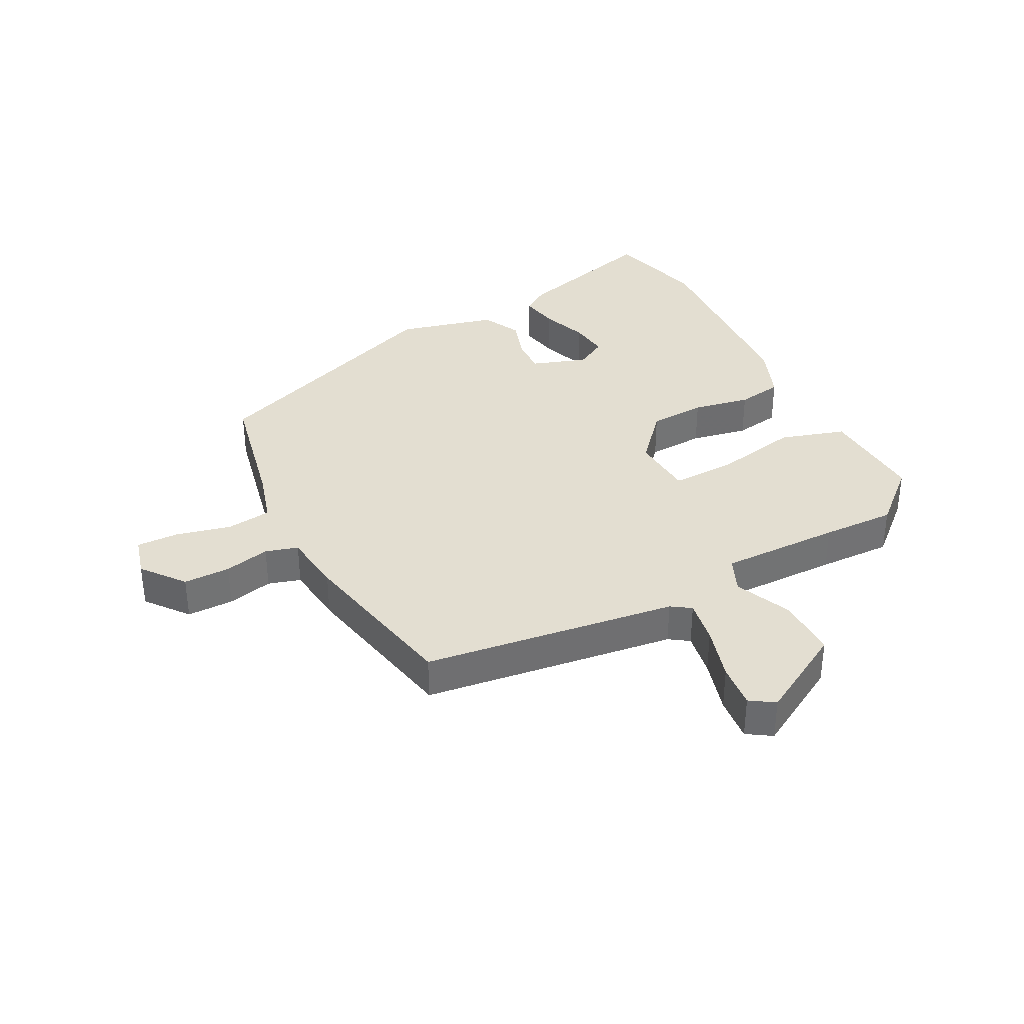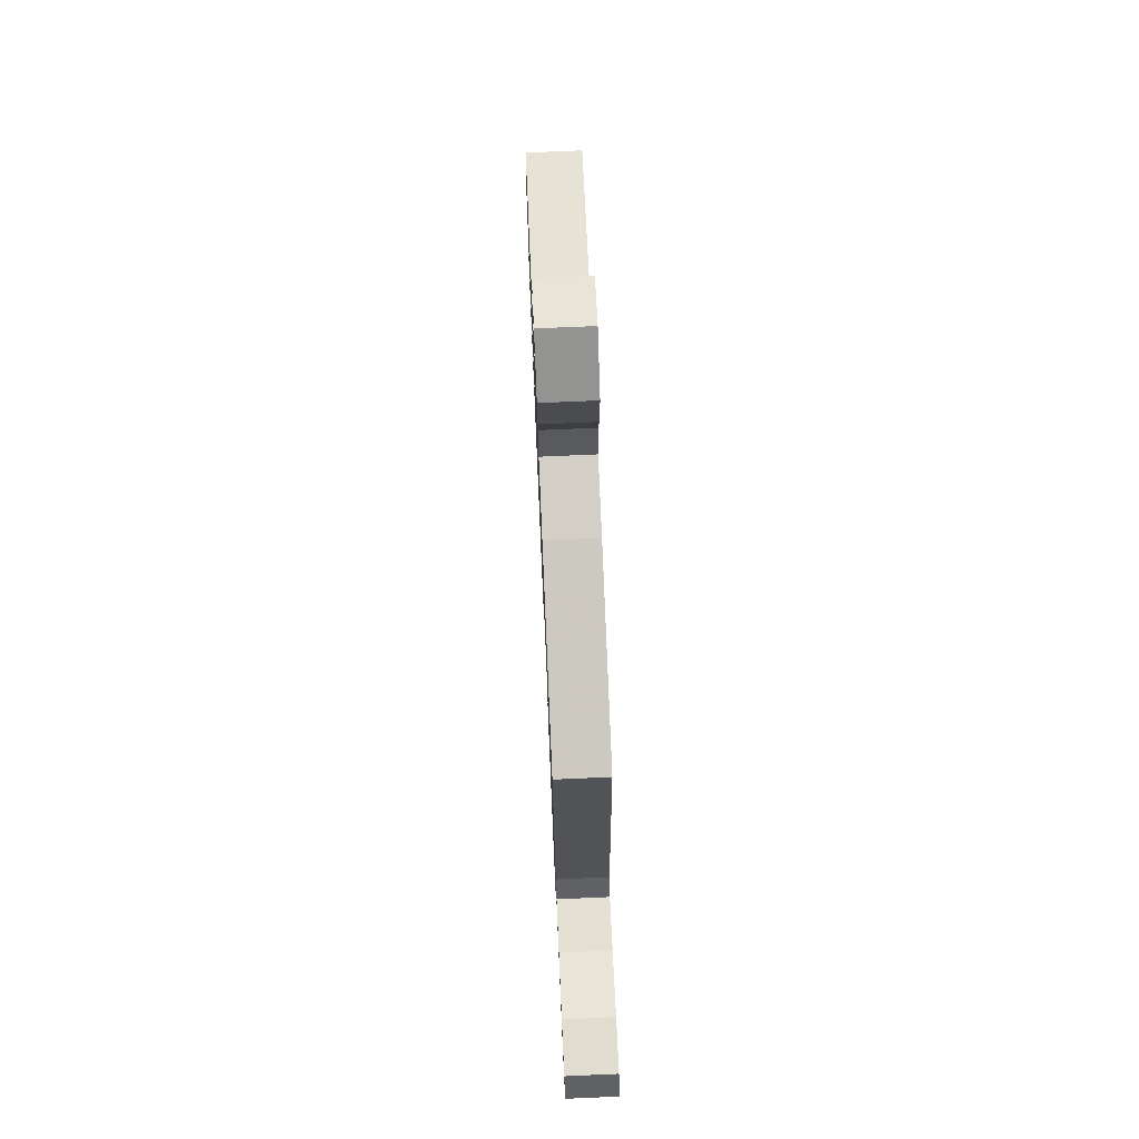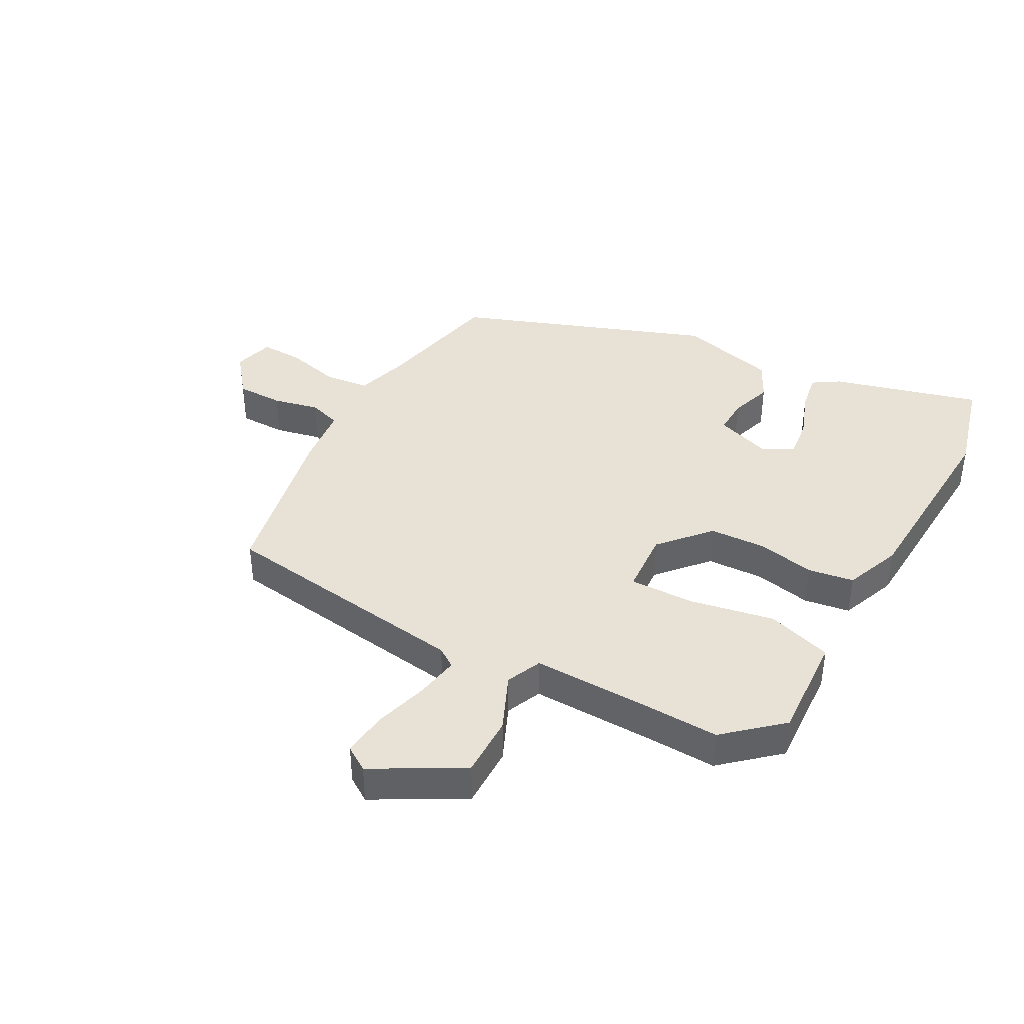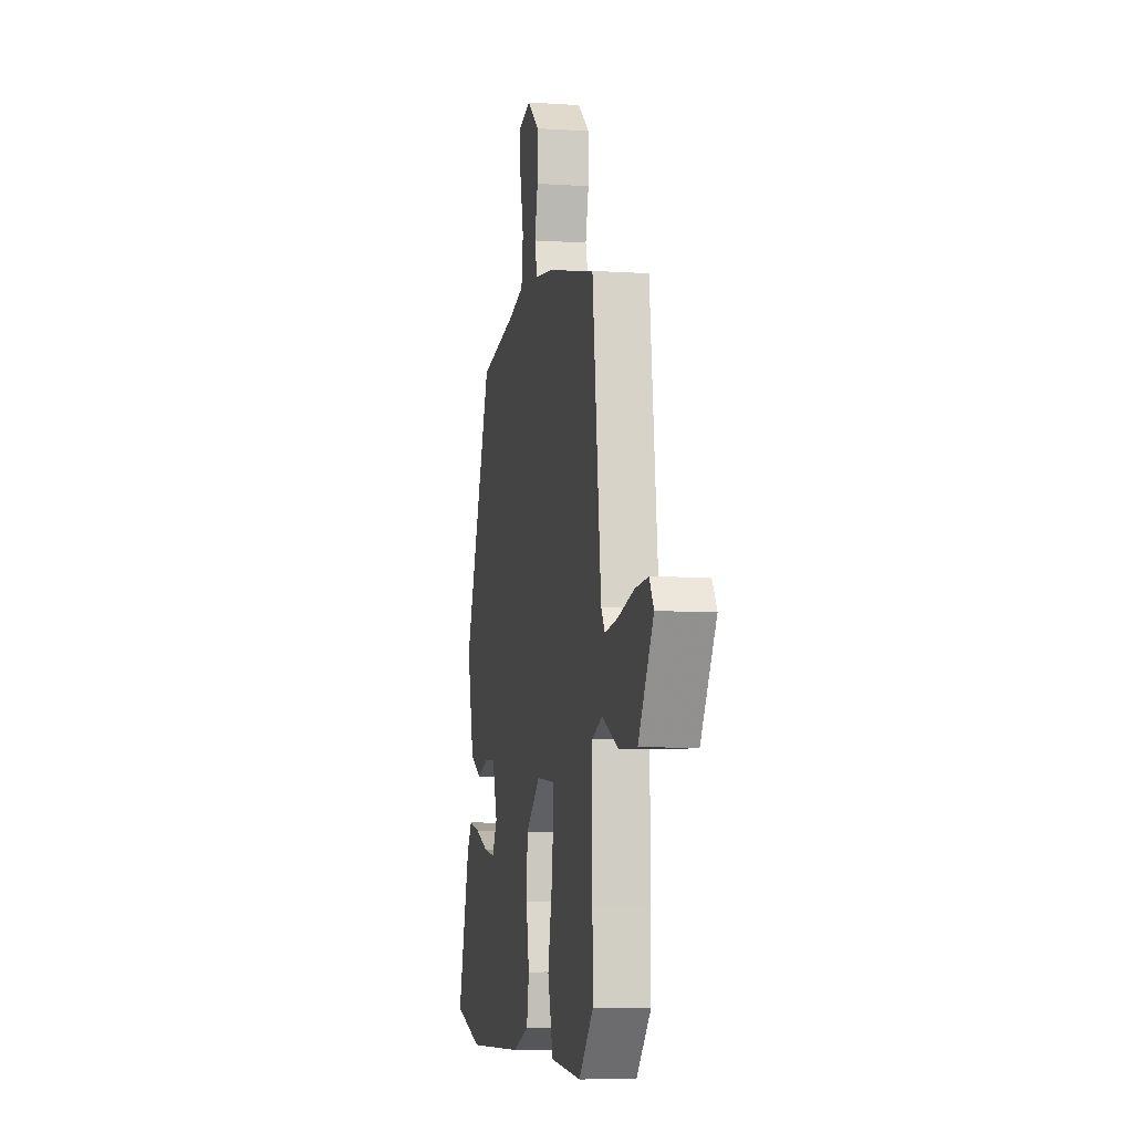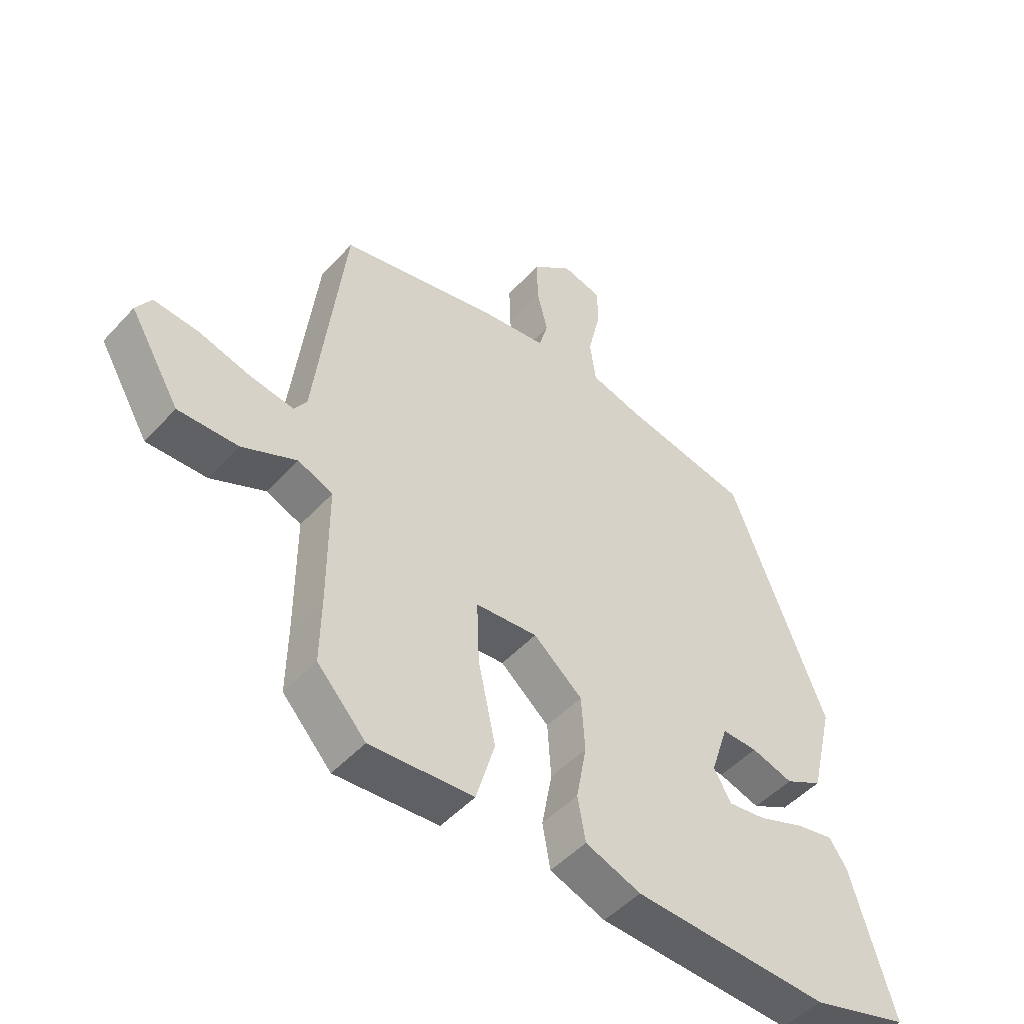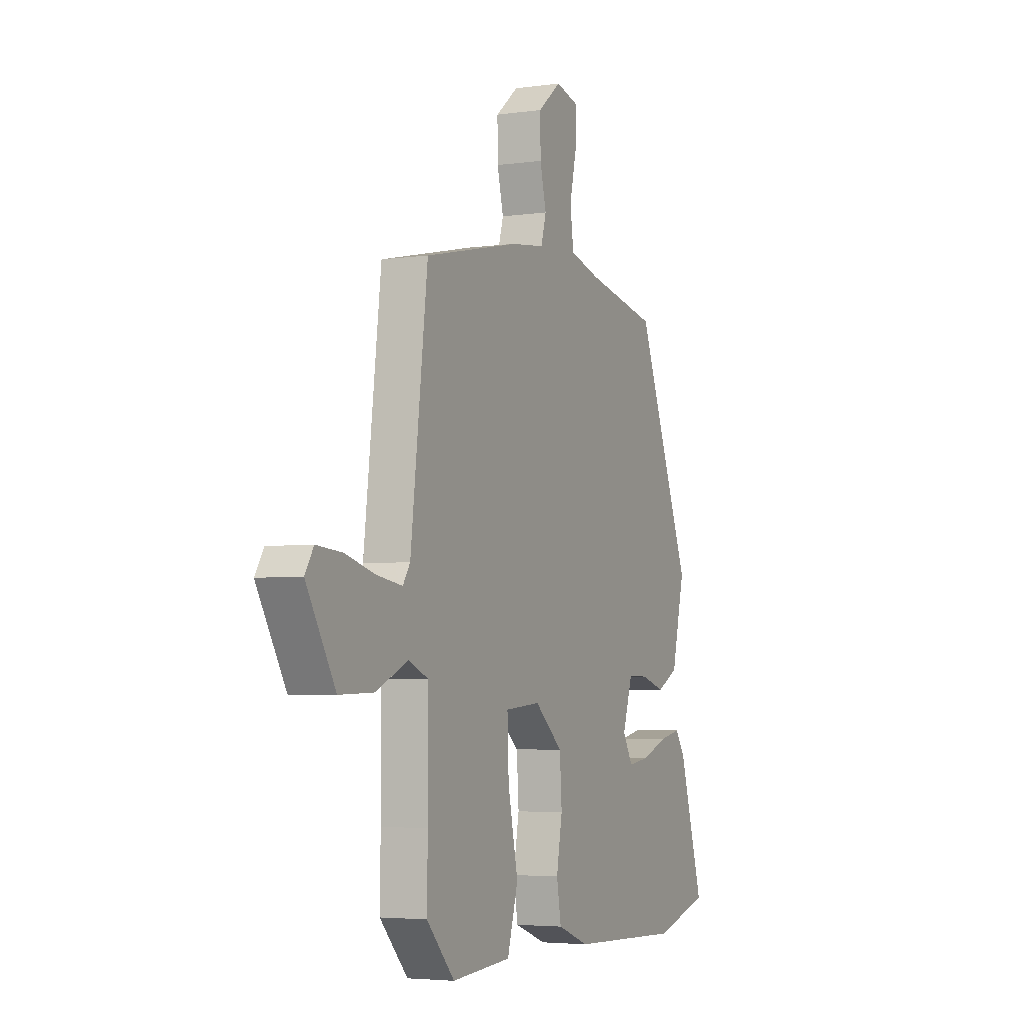
<metadata>
{"format":"obj","ext":"obj","renderer":"f3d","projection":"perspective","resolution":1024,"background":"white","views":[{"elev":36.2,"azim":63.5,"up":"+Y"},{"elev":74.2,"azim":87.5,"up":"+Z"},{"elev":40.3,"azim":119.8,"up":"+Y"},{"elev":-6.5,"azim":79.0,"up":"+Z"},{"elev":-48.8,"azim":139.8,"up":"+Z"},{"elev":-4.2,"azim":114.8,"up":"+Z"}]}
</metadata>
<code>
v -0.374 0.07 -0.536
v -0.535 0.07 -0.49
v -0.465 0.07 -0.252
v -0.436 0.07 -0.209
v -0.373 0.07 -0.222
v -0.298 0.07 -0.251
v -0.235 0.07 -0.26
v -0.206 0.07 -0.21
v -0.235 0.07 -0.12
v -0.294 0.07 -0.121
v -0.363 0.07 -0.142
v -0.425 0.07 -0.109
v -0.463 0.07 0.05
v -0.304 0.07 0.455
v -0.095 0.07 0.496
v -0.008 0.07 0.52
v 0.002 0.07 0.593
v -0.018 0.07 0.681
v -0.019 0.07 0.751
v 0.047 0.07 0.768
v 0.114 0.07 0.713
v 0.113 0.07 0.637
v 0.095 0.07 0.563
v 0.11 0.07 0.51
v 0.209 0.07 0.497
v 0.482 0.07 0.436
v 0.531 0.07 0.023
v 0.552 0.07 -0.009
v 0.624 0.07 0.002
v 0.713 0.07 0.026
v 0.786 0.07 0.032
v 0.811 0.07 -0.008
v 0.727 0.07 -0.15
v 0.627 0.07 -0.147
v 0.536 0.07 -0.105
v 0.478 0.07 -0.129
v 0.478 0.07 -0.325
v 0.48 0.07 -0.444
v 0.399 0.07 -0.532
v 0.227 0.07 -0.519
v 0.196 0.07 -0.413
v 0.225 0.07 -0.276
v 0.229 0.07 -0.171
v 0.126 0.07 -0.162
v 0.045 0.07 -0.231
v 0.039 0.07 -0.323
v 0.056 0.07 -0.416
v 0.043 0.07 -0.49
v -0.049 0.07 -0.524
v -0.374 0 -0.536
v -0.535 0 -0.49
v -0.465 0 -0.252
v -0.436 0 -0.209
v -0.373 0 -0.222
v -0.298 0 -0.251
v -0.235 0 -0.26
v -0.206 0 -0.21
v -0.235 0 -0.12
v -0.294 0 -0.121
v -0.363 0 -0.142
v -0.425 0 -0.109
v -0.463 0 0.05
v -0.304 0 0.455
v -0.095 0 0.496
v -0.008 0 0.52
v 0.002 0 0.593
v -0.018 0 0.681
v -0.019 0 0.751
v 0.047 0 0.768
v 0.114 0 0.713
v 0.113 0 0.637
v 0.095 0 0.563
v 0.11 0 0.51
v 0.209 0 0.497
v 0.482 0 0.436
v 0.531 0 0.023
v 0.552 0 -0.009
v 0.624 0 0.002
v 0.713 0 0.026
v 0.786 0 0.032
v 0.811 0 -0.008
v 0.727 0 -0.15
v 0.627 0 -0.147
v 0.536 0 -0.105
v 0.478 0 -0.129
v 0.478 0 -0.325
v 0.48 0 -0.444
v 0.399 0 -0.532
v 0.227 0 -0.519
v 0.196 0 -0.413
v 0.225 0 -0.276
v 0.229 0 -0.171
v 0.126 0 -0.162
v 0.045 0 -0.231
v 0.039 0 -0.323
v 0.056 0 -0.416
v 0.043 0 -0.49
v -0.049 0 -0.524
f 1 2 3
f 49 1 3
f 48 49 3
f 47 48 3
f 46 47 3
f 40 41 42
f 39 40 42
f 38 39 42
f 37 38 42
f 36 37 42 43
f 35 36 43 44
f 33 34 35
f 32 33 35
f 31 32 35
f 30 31 35
f 29 30 35
f 28 29 35 44
f 24 25 26 27
f 24 27 28 44
f 21 22 23
f 20 21 23
f 19 20 23
f 18 19 23
f 17 18 23
f 24 44 45
f 23 24 45
f 17 23 45
f 16 17 45
f 13 14 15
f 12 13 15
f 11 12 15
f 10 11 15
f 9 10 15 16
f 3 4 5 6
f 3 6 7
f 46 3 7
f 16 45 46
f 9 16 46
f 8 9 46
f 7 8 46
f 52 51 50
f 52 50 98
f 52 98 97
f 52 97 96
f 52 96 95
f 91 90 89
f 91 89 88
f 91 88 87
f 91 87 86
f 92 91 86 85
f 93 92 85 84
f 84 83 82
f 84 82 81
f 84 81 80
f 84 80 79
f 84 79 78
f 93 84 78 77
f 76 75 74 73
f 93 77 76 73
f 72 71 70
f 72 70 69
f 72 69 68
f 72 68 67
f 72 67 66
f 94 93 73
f 94 73 72
f 94 72 66
f 94 66 65
f 64 63 62
f 64 62 61
f 64 61 60
f 64 60 59
f 65 64 59 58
f 55 54 53 52
f 56 55 52
f 56 52 95
f 95 94 65
f 95 65 58
f 95 58 57
f 95 57 56
f 1 50 51 2
f 2 51 52 3
f 3 52 53 4
f 4 53 54 5
f 5 54 55 6
f 6 55 56 7
f 7 56 57 8
f 8 57 58 9
f 9 58 59 10
f 10 59 60 11
f 11 60 61 12
f 12 61 62 13
f 13 62 63 14
f 14 63 64 15
f 15 64 65 16
f 16 65 66 17
f 17 66 67 18
f 18 67 68 19
f 19 68 69 20
f 20 69 70 21
f 21 70 71 22
f 22 71 72 23
f 23 72 73 24
f 24 73 74 25
f 25 74 75 26
f 26 75 76 27
f 27 76 77 28
f 28 77 78 29
f 29 78 79 30
f 30 79 80 31
f 31 80 81 32
f 32 81 82 33
f 33 82 83 34
f 34 83 84 35
f 35 84 85 36
f 36 85 86 37
f 37 86 87 38
f 38 87 88 39
f 39 88 89 40
f 40 89 90 41
f 41 90 91 42
f 42 91 92 43
f 43 92 93 44
f 44 93 94 45
f 45 94 95 46
f 46 95 96 47
f 47 96 97 48
f 48 97 98 49
f 49 98 50 1

</code>
